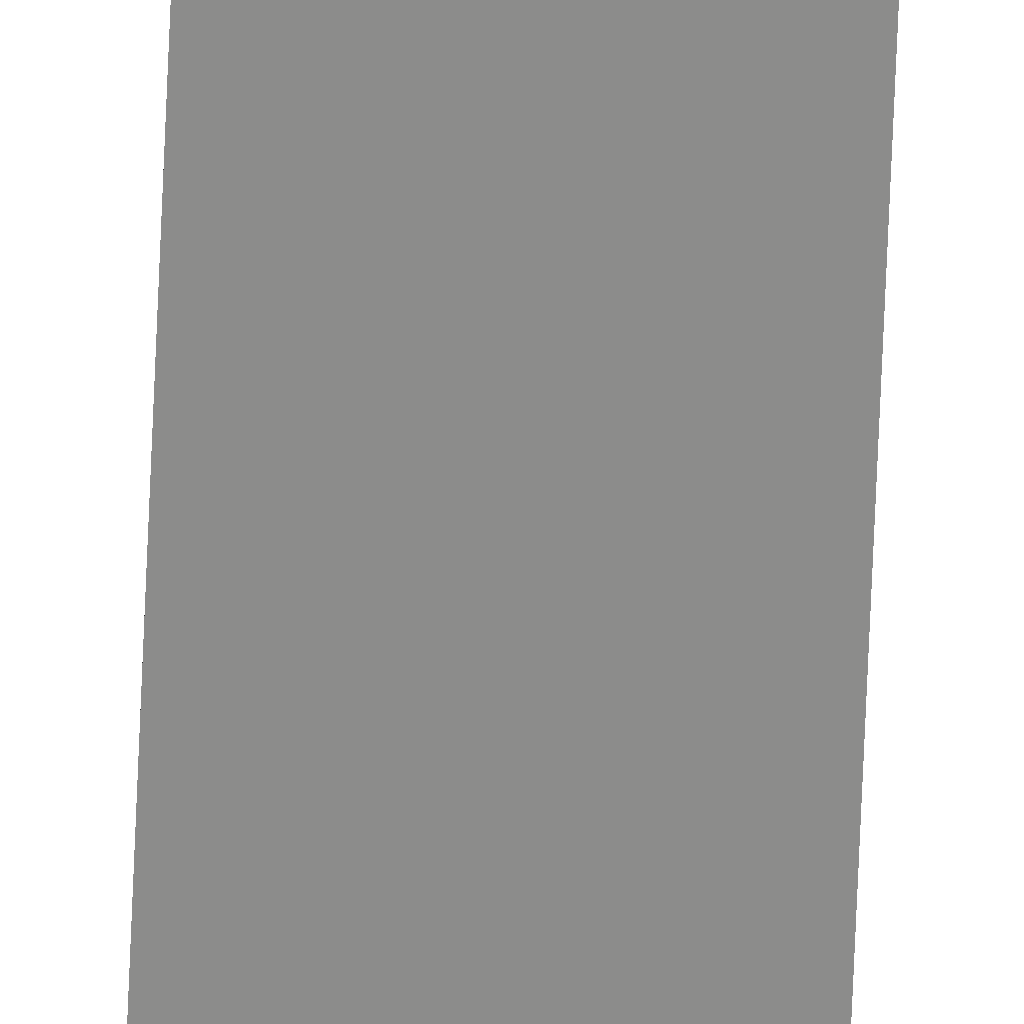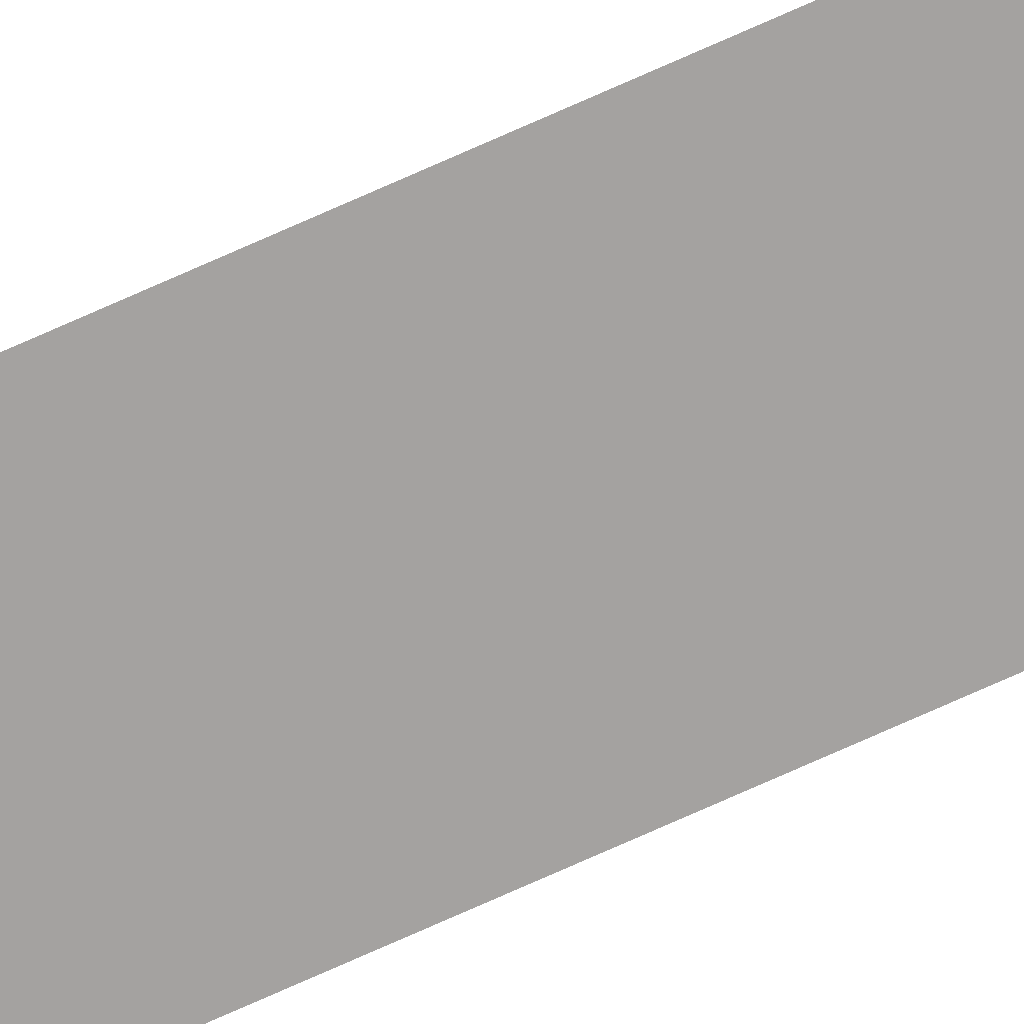
<metadata>
{"format":"obj","ext":"obj","renderer":"f3d","projection":"perspective","resolution":1024,"background":"white","views":[{"elev":-64.1,"azim":177.7,"up":"+Y"},{"elev":-72.7,"azim":114.3,"up":"+Y"}]}
</metadata>
<code>
o All_Top.262_Mesh.275
v -15.21 0.4508 7.765
v -15.21 0.4508 4.704
v -15.21 0.4508 7.425
v -15.21 0.4508 7.085
v -15.21 0.4508 6.745
v -15.21 0.4508 6.405
v -15.21 0.4508 6.065
v -15.21 0.4508 5.725
v -15.21 0.4508 5.384
v -15.21 0.4508 5.044
v -15.26 0.4508 7.765
v -15.26 0.4508 7.425
v -15.26 0.4508 7.085
v -15.26 0.4508 6.745
v -15.26 0.4508 6.405
v -15.26 0.4508 6.065
v -15.26 0.4508 5.725
v -15.26 0.4508 5.384
v -15.26 0.4508 5.044
v -15.26 0.4508 4.704
f 1 3 4 5 6 7 8 9 10 2 20 19 18 17 16 15 14 13 12 11

</code>
